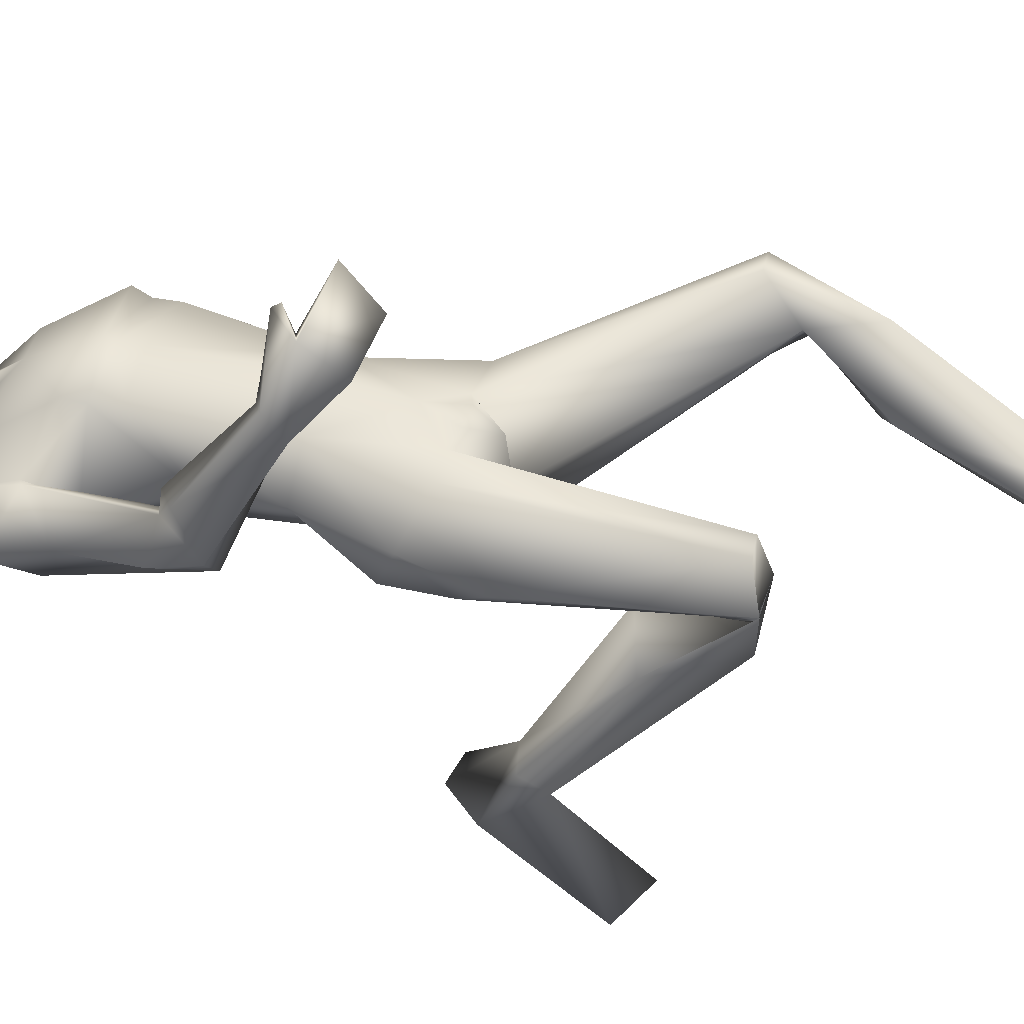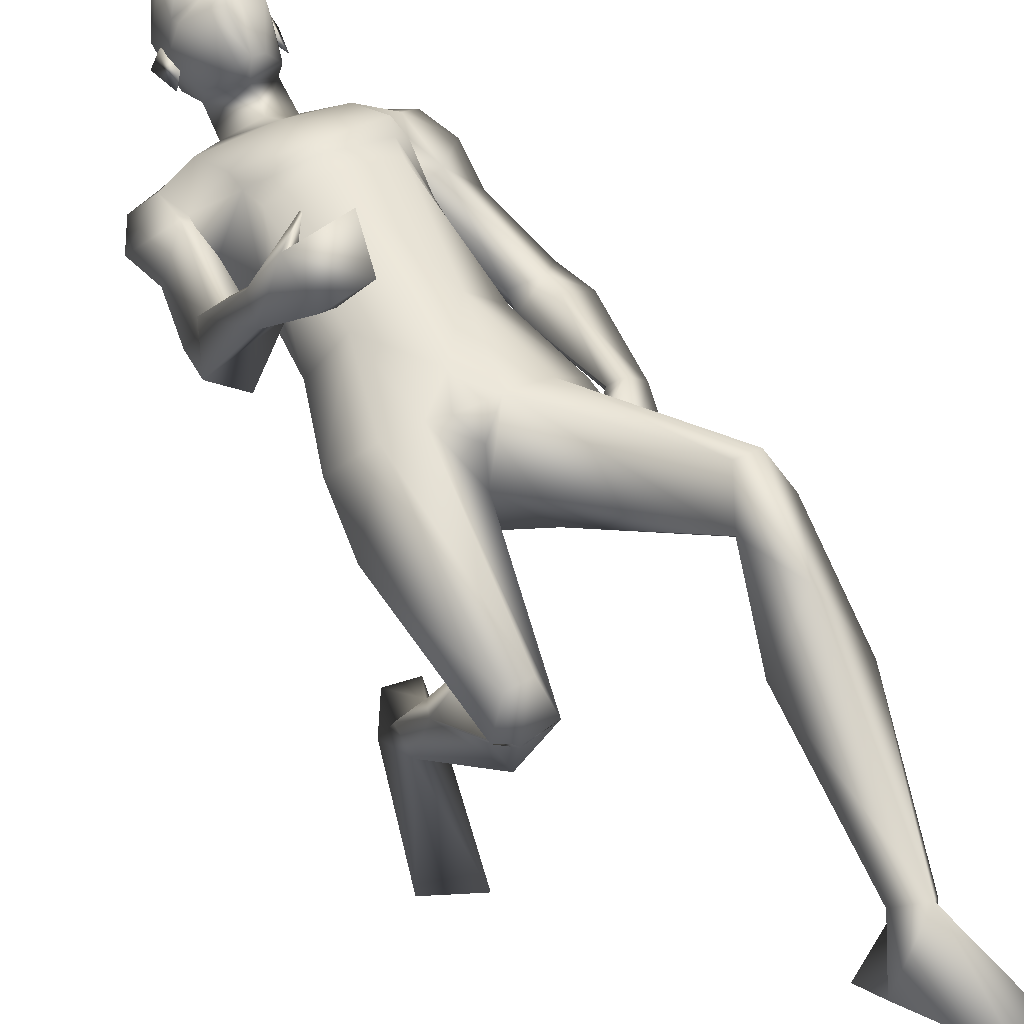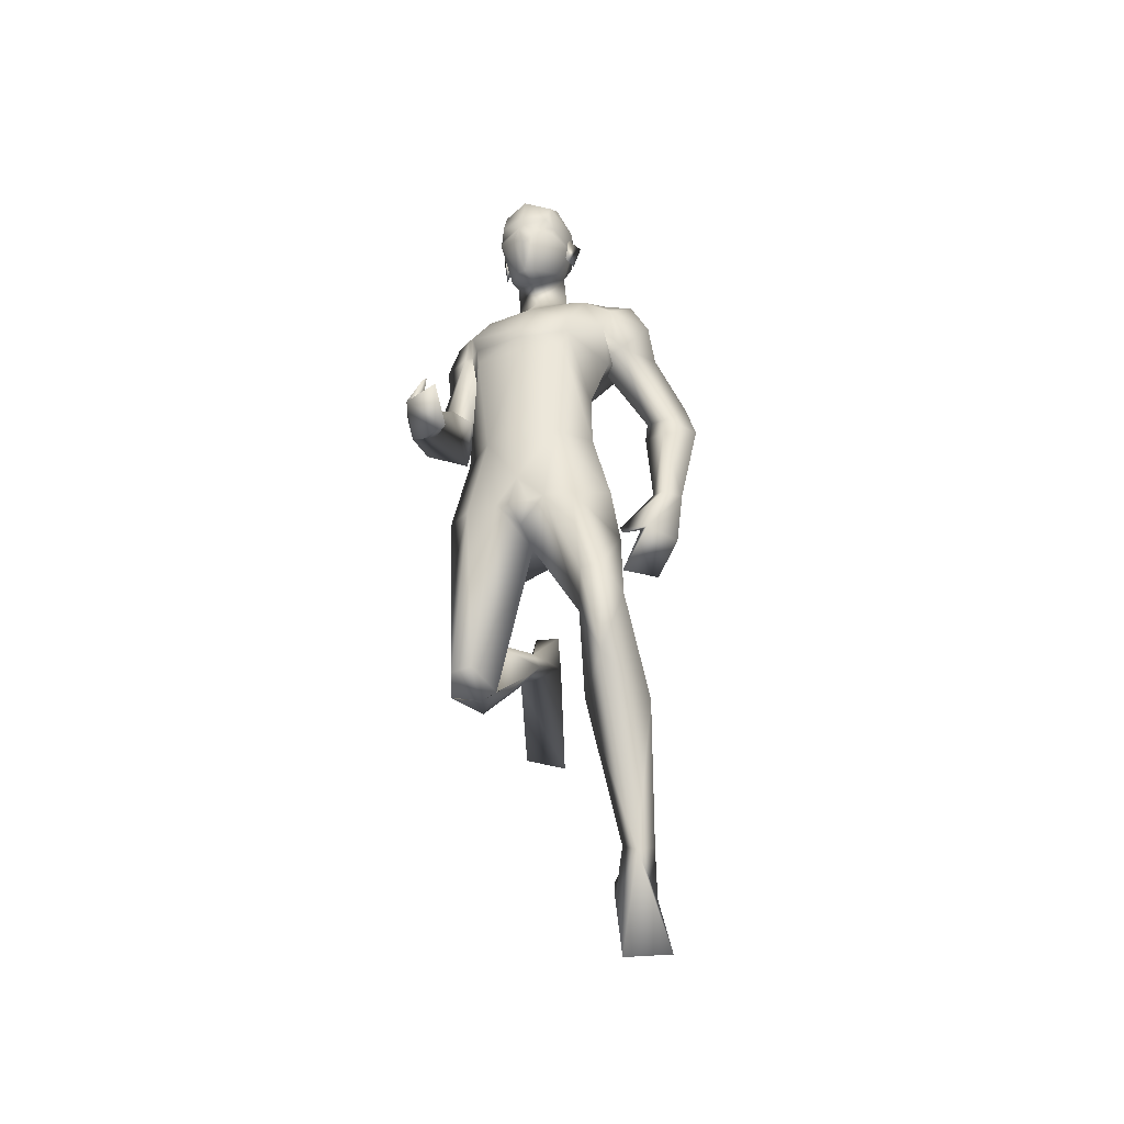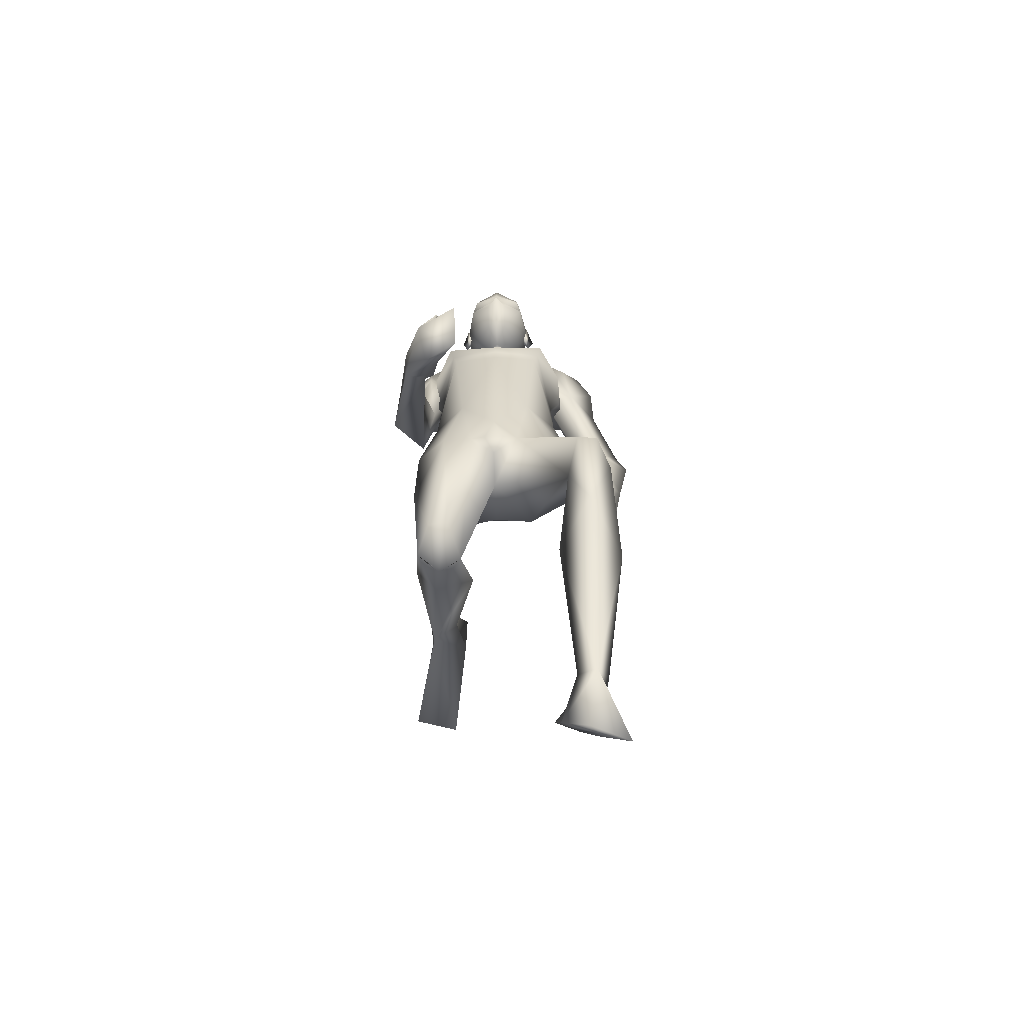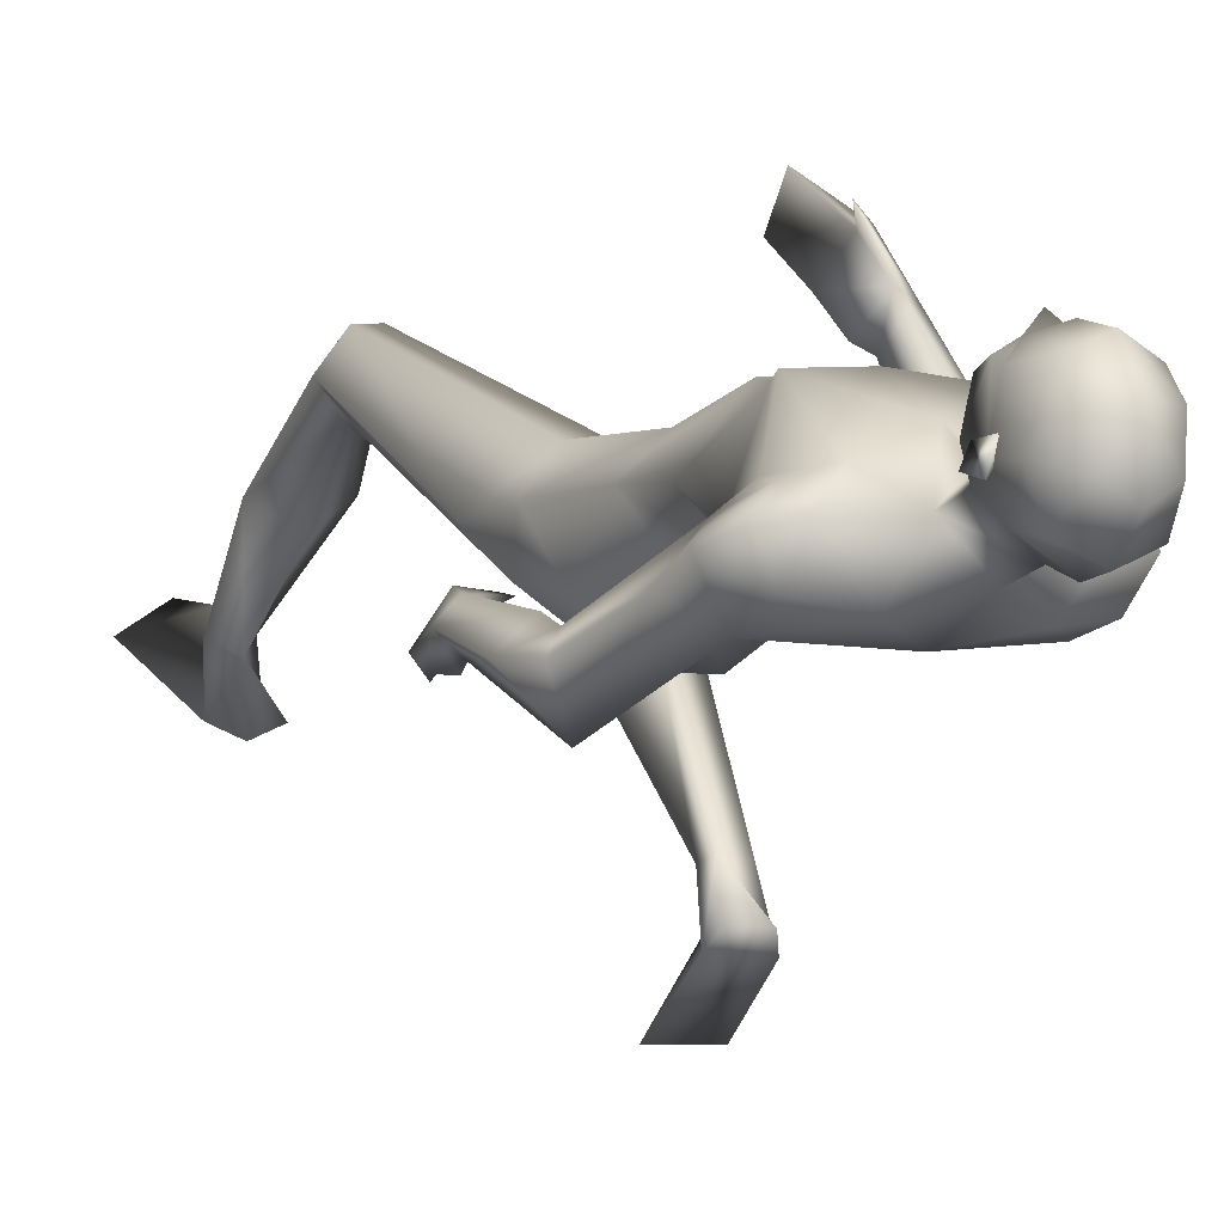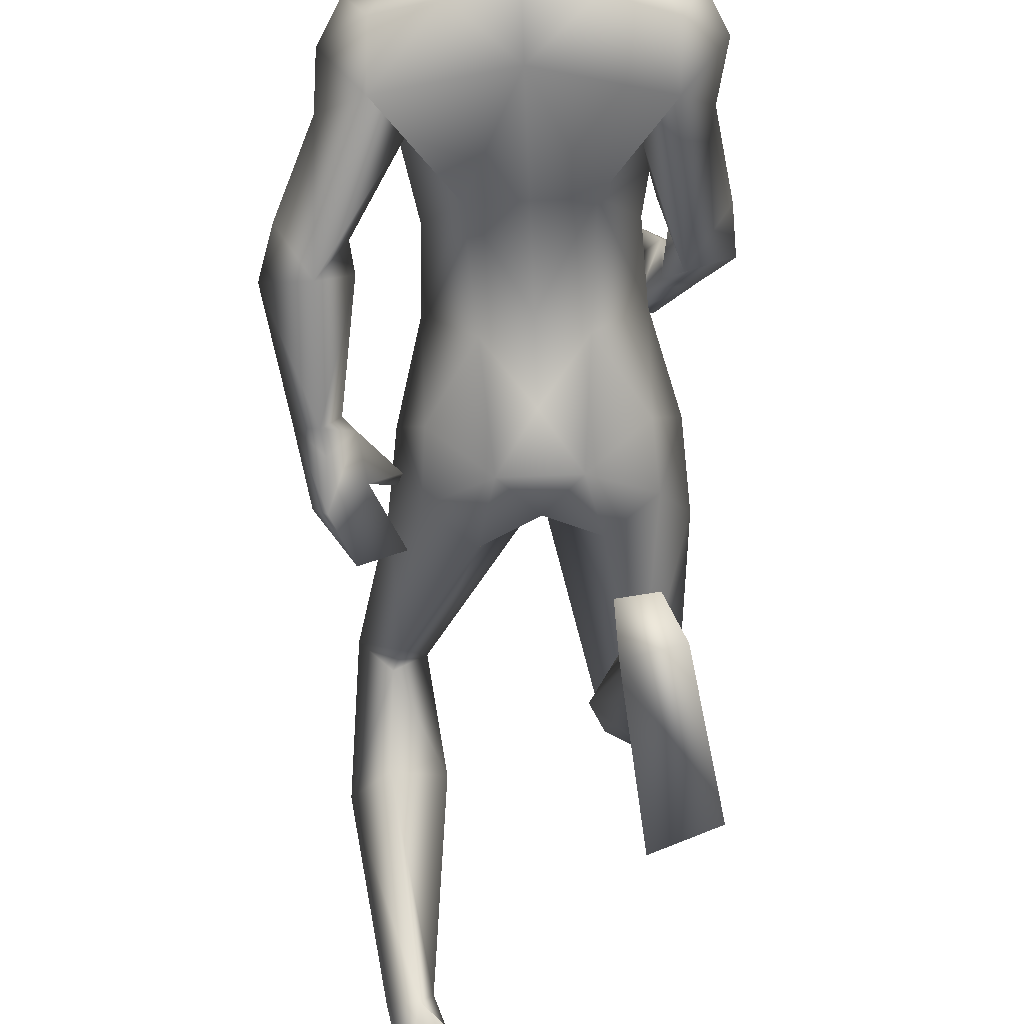
<metadata>
{"format":"obj","ext":"obj","renderer":"f3d","projection":"perspective","resolution":1024,"background":"white","views":[{"elev":42.7,"azim":-72.7,"up":"+Z"},{"elev":53.2,"azim":-25.5,"up":"+Z"},{"elev":-34.9,"azim":18.7,"up":"+Y"},{"elev":-60.0,"azim":1.7,"up":"+Y"},{"elev":-5.5,"azim":154.9,"up":"+Z"},{"elev":-66.6,"azim":-177.8,"up":"+Z"}]}
</metadata>
<code>
o Man_Body
v 0.00044 4.254 -0.2049
v 0.2498 4.165 -0.2195
v -0.2491 4.165 -0.2194
v 0.5096 4.155 0.1153
v -0.5087 4.156 0.1154
v 0.2806 4.153 0.3343
v -0.2796 4.153 0.3343
v 0.000468 4.155 0.4587
v 0.000441 5.488 -0.5662
v 0.3271 5.767 -0.4935
v -0.3262 5.767 -0.4935
v 0.4108 5.713 0.01385
v -0.41 5.713 0.01385
v 0.000441 5.602 0.1889
v 0.3848 5.119 0.3598
v -0.384 5.119 0.3598
v 0.000441 5.133 0.4054
v 0.000441 4.797 -0.2604
v 0.2932 4.798 -0.2579
v -0.2923 4.798 -0.2579
v 0.4886 4.594 0.07645
v -0.4877 4.594 0.07644
v 0.3526 4.953 0.3997
v -0.3517 4.953 0.3997
v 0.000441 4.983 0.4227
v 0.4094 5.229 0.3866
v -0.4085 5.229 0.3866
v 0.000441 5.192 0.4259
v 0.000441 5.975 -0.4013
v 0.209 5.908 -0.1576
v -0.2081 5.908 -0.1576
v 0.000441 5.81 0.014
v 0.6731 2.37 0.9537
v -0.3454 2.108 0.3772
v 0.9235 2.238 0.747
v -0.5894 2.024 0.1401
v 0.1904 3.539 0.3498
v -0.1907 3.539 0.3499
v -0.000371 3.282 0.03955
v 0.2958 3.164 -0.255
v -0.2758 3.23 -0.3226
v 0.8371 0.7355 -0.1669
v -0.5895 3.088 -1.162
v 0.6735 0.7952 -0.2444
v -0.4048 3.128 -1.136
v 0.6097 0.7689 -0.1463
v -0.369 3.023 -1.183
v 0.7555 0.6548 -0.01408
v -0.5591 2.933 -1.269
v 0.5713 5.399 -0.004328
v -0.5704 5.399 -0.004328
v 0.2019 6.135 -0.1081
v -0.201 6.135 -0.1081
v 0.000441 5.983 0.08949
v 0.000441 6.245 -0.3516
v 0.689 5.266 -0.13
v -0.6204 5.365 0.0202
v 0.6486 5.686 -0.419
v -0.6604 5.637 -0.4415
v 0.6267 5.607 -0.04896
v -0.6298 5.641 -0.065
v 0.6652 5.377 -0.5372
v -0.6515 5.312 -0.4935
v 0.9001 5.258 -0.3836
v -0.8137 5.161 -0.1539
v 0.7625 5.716 -0.189
v -0.7737 5.709 -0.2178
v 0.5442 5.763 -0.1444
v -0.5621 5.777 -0.1937
v 0.5708 5.124 -0.1407
v -0.4308 5.228 -0.1192
v 0.9617 4.689 -0.453
v -0.729 4.665 0.1262
v 1.089 4.847 -0.5814
v -0.8869 4.684 -0.05358
v 0.9108 4.677 -0.8615
v 0.7734 4.743 -0.539
v -0.5574 4.698 0.002866
v 0.9525 3.819 -0.2579
v -0.7434 4.157 0.8496
v 1.077 3.835 -0.3853
v -0.747 4.037 0.7166
v 0.9509 3.87 -0.5096
v -0.5872 4.095 0.6552
v 0.8644 3.852 -0.321
v -0.6501 4.211 0.8162
v 0.9465 4.494 -0.3836
v -0.8459 4.555 0.2997
v 1.171 4.575 -0.5591
v -0.9036 4.394 0.05737
v -0.6628 4.427 -0.2029
v 0.7555 4.585 -0.5354
v -0.6391 4.681 0.2038
v -0.000533 3.346 -0.3319
v 0.6491 3.617 0.1147
v -0.6494 3.617 0.1148
v 3e-05 3.715 0.4173
v 0.5062 3.754 -0.2327
v -0.5063 3.755 -0.232
v 0.1976 3.607 -0.4966
v -0.1982 3.607 -0.4965
v 0.4197 3.511 0.3607
v -0.4202 3.51 0.3604
v -0 3.861 -0.3346
v 0.5417 3.335 -0.159
v -0.5344 3.373 -0.1899
v 0.7513 1.802 0.7486
v -0.4686 2.06 -0.2083
v 0.9799 1.602 0.3319
v -0.6451 2.53 -0.3215
v 0.7742 1.82 0.1726
v -0.3705 2.624 -0.1457
v 0.5096 1.689 0.3586
v -0.1822 2.409 -0.3457
v 0.7564 2.156 0.5804
v -0.4326 2.064 -0.04989
v 0.000441 6.826 0.08348
v 0.000441 6.69 0.3293
v 0.000441 6.444 0.3989
v 0.000441 6.388 0.3845
v 0.0814 6.255 0.3675
v -0.08052 6.255 0.3675
v 0.000441 5.932 0.3114
v 0.07587 5.937 0.2936
v -0.07499 5.937 0.2936
v 0.2245 6.306 0.2891
v -0.2236 6.306 0.2891
v 0.2329 6.388 0.2455
v -0.232 6.388 0.2455
v 0.1971 6.644 0.2417
v -0.1962 6.644 0.2417
v 0.2084 6.741 0.1013
v -0.2075 6.741 0.1013
v 0.1645 6.794 -0.1429
v -0.1636 6.794 -0.1429
v 0.2861 6.594 -0.07613
v -0.2852 6.594 -0.07613
v 0.2932 6.385 -0.05549
v -0.2923 6.385 -0.05549
v 0.000441 6.448 -0.4273
v 0.000441 6.64 -0.409
v 0.000441 6.819 -0.2418
v 0.7503 0.5067 -0.5049
v -0.5993 3.271 -1.544
v 0.6213 0.6912 -0.598
v -0.4925 3.462 -1.437
v 0.4839 0.4906 -0.3639
v -0.3077 3.195 -1.528
v 0.669 -0.1599 0.09359
v -0.3917 2.463 -1.88
v 0.9624 -0.1024 -0.09515
v -0.72 2.594 -1.877
v 0.4374 0.695 -0.5132
v -0.2939 3.427 -1.418
v 0.000441 6.211 0.3593
v 0.000441 6.255 0.4633
v 0.1891 6.439 0.3306
v -0.1882 6.439 0.3306
v 0.3429 6.466 -0.1303
v -0.342 6.466 -0.1303
v 0.2861 6.448 0.02151
v -0.2852 6.448 0.02151
v 0.2643 6.243 0.02565
v -0.2635 6.243 0.02565
v 0.2976 6.221 -0.07207
v -0.2967 6.221 -0.07207
v 0.2211 6.358 -0.03762
v -0.2202 6.358 -0.03762
v 0.217 6.391 -0.2662
v -0.2161 6.391 -0.2662
v 0.2134 6.617 -0.3138
v -0.2126 6.617 -0.3138
v 0.7008 2.314 0.4756
v -0.4237 2.26 -0.07345
v 0.8233 2.384 0.936
v -0.4963 2.092 0.3717
v 0.593 2.163 0.7329
v -0.2553 2.042 0.0844
v 1.012 3.464 -0.4458
v -0.5567 3.813 0.9597
v 0.8431 3.477 -0.1955
v -0.6141 4.028 1.165
v 0.8249 3.218 -0.5311
v -0.3019 3.741 1.14
v 0.6087 3.187 -0.3058
v -0.2977 3.948 1.376
v 0.6425 3.465 -0.2125
v -0.4625 4.144 1.229
v 0.9398 3.47 -0.5235
v -0.4567 3.834 0.9305
v 0.769 3.503 -0.2686
v -0.5215 4.065 1.125
v 0.9286 3.754 -0.5494
v -0.5122 4.018 0.719
v 0.8058 3.772 -0.3016
v -0.6007 4.205 0.9037
v 0.6158 3.532 -0.2294
v -0.4517 4.198 1.181
v 0.7072 3.204 0.06999
v -0.6766 3.188 0.009211
v -0.2014 6.064 0.05188
v 0.2023 6.064 0.05188
v -0.07805 3.494 0.3895
v 0.07764 3.494 0.3895
v -0.0004 3.321 0.3285
v -0.8754 5.49 -0.2388
v 0.8825 5.513 -0.2583
v 0.459 5.198 -0.1816
v -0.5699 5.124 -0.1407
f 50 26 15
f 16 27 51
f 68 30 12
f 13 31 69
f 50 12 26
f 27 13 51
f 10 58 62
f 63 59 11
f 60 66 68
f 69 67 61
f 9 62 19
f 20 63 9
f 19 18 9
f 9 18 20
f 10 62 9
f 9 63 11
f 68 12 60
f 61 13 69
f 98 4 95
f 96 5 99
f 98 2 4
f 5 3 99
f 72 87 89
f 90 88 73
f 72 89 74
f 75 90 73
f 77 92 72
f 73 93 78
f 92 87 72
f 73 88 93
f 37 102 6
f 7 103 38
f 39 94 40
f 41 94 39
f 104 1 2
f 3 1 104
f 95 105 98
f 99 106 96
f 100 98 105
f 106 99 101
f 100 104 2
f 3 104 101
f 2 98 100
f 101 99 3
f 6 102 95
f 96 103 7
f 95 4 6
f 7 5 96
f 107 175 33
f 34 176 108
f 177 173 115
f 116 174 178
f 173 35 115
f 116 36 174
f 118 132 117
f 117 133 118
f 132 134 117
f 117 135 133
f 134 142 117
f 117 142 135
f 149 151 48
f 49 152 150
f 145 153 44
f 45 154 146
f 120 156 121
f 122 156 120
f 121 156 155
f 155 156 122
f 54 124 123
f 123 125 54
f 155 123 121
f 122 123 155
f 123 124 121
f 122 125 123
f 147 143 151
f 152 144 148
f 147 151 149
f 150 152 148
f 143 147 145
f 146 148 144
f 147 153 145
f 146 154 148
f 44 153 147
f 148 154 45
f 44 147 46
f 47 148 45
f 48 151 143
f 144 152 49
f 48 143 42
f 43 144 49
f 48 46 147
f 148 47 49
f 48 147 149
f 150 148 49
f 44 42 143
f 144 43 45
f 44 143 145
f 146 144 45
f 130 136 132
f 133 137 131
f 136 134 132
f 133 135 137
f 119 130 118
f 118 131 119
f 121 126 120
f 120 127 122
f 126 128 120
f 120 129 127
f 107 33 177
f 178 34 108
f 107 177 113
f 114 178 108
f 48 107 113
f 114 108 49
f 48 113 46
f 47 114 49
f 113 177 115
f 116 178 114
f 113 115 111
f 112 116 114
f 46 113 111
f 112 114 47
f 46 111 44
f 45 112 47
f 111 115 109
f 110 116 112
f 115 35 109
f 110 36 116
f 44 111 109
f 110 112 45
f 44 109 42
f 43 110 45
f 109 35 107
f 108 36 110
f 35 175 107
f 108 176 36
f 42 109 48
f 49 110 43
f 109 107 48
f 49 108 110
f 100 105 40
f 41 106 101
f 100 40 94
f 94 41 101
f 76 83 92
f 93 84 91
f 83 85 92
f 93 86 84
f 76 92 77
f 78 93 91
f 92 85 87
f 88 86 93
f 85 79 87
f 88 80 86
f 89 81 83
f 84 82 90
f 89 83 76
f 91 84 90
f 74 89 76
f 91 90 75
f 87 79 81
f 82 80 88
f 87 81 89
f 90 82 88
f 56 60 50
f 51 61 57
f 60 12 50
f 51 13 61
f 56 77 72
f 73 78 57
f 62 64 76
f 91 65 63
f 64 74 76
f 91 75 65
f 64 56 72
f 73 57 65
f 64 72 74
f 75 73 65
f 10 68 58
f 59 69 11
f 68 66 58
f 59 67 69
f 10 29 30
f 31 29 11
f 10 30 68
f 69 31 11
f 15 23 21
f 22 24 16
f 30 29 55
f 55 29 31
f 30 55 52
f 53 55 31
f 32 30 52
f 53 31 32
f 32 52 54
f 54 53 32
f 12 30 14
f 14 31 13
f 30 32 14
f 14 32 31
f 26 12 14
f 14 13 27
f 26 14 28
f 28 14 27
f 15 26 28
f 28 27 16
f 15 28 17
f 17 28 16
f 23 15 17
f 17 16 24
f 23 17 25
f 25 17 24
f 6 23 25
f 25 24 7
f 6 25 8
f 8 25 7
f 4 21 23
f 24 22 5
f 4 23 6
f 7 24 5
f 2 19 4
f 5 20 3
f 19 21 4
f 5 22 20
f 1 18 19
f 18 1 20
f 2 1 19
f 20 1 3
f 130 157 128
f 129 158 131
f 157 120 128
f 129 120 158
f 120 157 119
f 119 158 120
f 157 130 119
f 119 131 158
f 138 128 126
f 127 129 139
f 52 55 140
f 140 55 53
f 9 29 10
f 11 29 9
f 141 142 134
f 135 142 141
f 128 138 136
f 137 139 129
f 136 130 128
f 129 131 137
f 118 130 132
f 133 131 118
f 6 8 97
f 97 8 7
f 97 37 6
f 7 38 97
f 159 167 161
f 162 168 160
f 161 167 163
f 164 168 162
f 163 167 165
f 166 168 164
f 165 167 159
f 160 168 166
f 140 169 52
f 53 170 140
f 169 138 52
f 53 139 170
f 136 171 134
f 135 172 137
f 171 141 134
f 135 141 172
f 105 173 40
f 41 174 106
f 177 40 173
f 174 41 178
f 181 187 191
f 192 188 182
f 181 191 185
f 186 192 182
f 179 183 189
f 190 184 180
f 79 195 197
f 198 196 80
f 195 79 85
f 86 80 196
f 81 193 83
f 84 194 82
f 81 179 189
f 190 180 82
f 81 189 193
f 194 190 82
f 195 191 197
f 198 192 196
f 191 187 197
f 198 188 192
f 183 185 191
f 192 186 184
f 183 191 189
f 190 192 184
f 181 79 197
f 198 80 182
f 181 197 187
f 188 198 182
f 179 181 183
f 184 182 180
f 181 185 183
f 184 186 182
f 175 102 33
f 34 103 176
f 102 37 33
f 34 38 103
f 39 177 37
f 38 178 39
f 177 33 37
f 38 34 178
f 40 177 39
f 39 178 41
f 141 171 169
f 170 172 141
f 141 169 140
f 140 170 141
f 138 169 136
f 137 170 139
f 169 171 136
f 137 172 170
f 161 165 159
f 160 166 162
f 161 163 165
f 166 164 162
f 195 85 83
f 84 86 196
f 83 193 195
f 196 194 84
f 189 191 195
f 196 192 190
f 195 193 189
f 190 194 196
f 81 79 181
f 182 80 82
f 181 179 81
f 82 180 182
f 35 199 175
f 95 199 105
f 200 36 176
f 200 96 106
f 174 36 200
f 200 106 174
f 103 96 200
f 200 176 103
f 102 175 199
f 199 95 102
f 173 105 199
f 199 35 173
f 125 201 54
f 201 53 54
f 52 202 54
f 202 124 54
f 138 126 202
f 202 52 138
f 139 53 201
f 201 127 139
f 124 202 126
f 126 121 124
f 127 201 125
f 125 122 127
f 204 37 97
f 97 38 203
f 206 67 59
f 206 65 57
f 66 207 58
f 64 207 56
f 60 56 207
f 207 66 60
f 61 67 206
f 206 57 61
f 62 58 207
f 207 64 62
f 63 65 206
f 206 59 63
f 50 208 56
f 208 77 56
f 76 77 208
f 208 62 76
f 15 21 70
f 70 50 15
f 62 70 19
f 70 21 19
f 209 22 16
f 16 51 209
f 63 20 209
f 20 22 209
f 71 78 91
f 91 63 71
f 51 57 71
f 57 78 71
f 51 63 209
f 51 71 63
f 50 70 62
f 50 62 208
f 94 101 100
f 100 101 104
f 97 203 204
f 204 203 205
f 205 37 204
f 38 205 203
f 37 205 39
f 205 38 39

</code>
